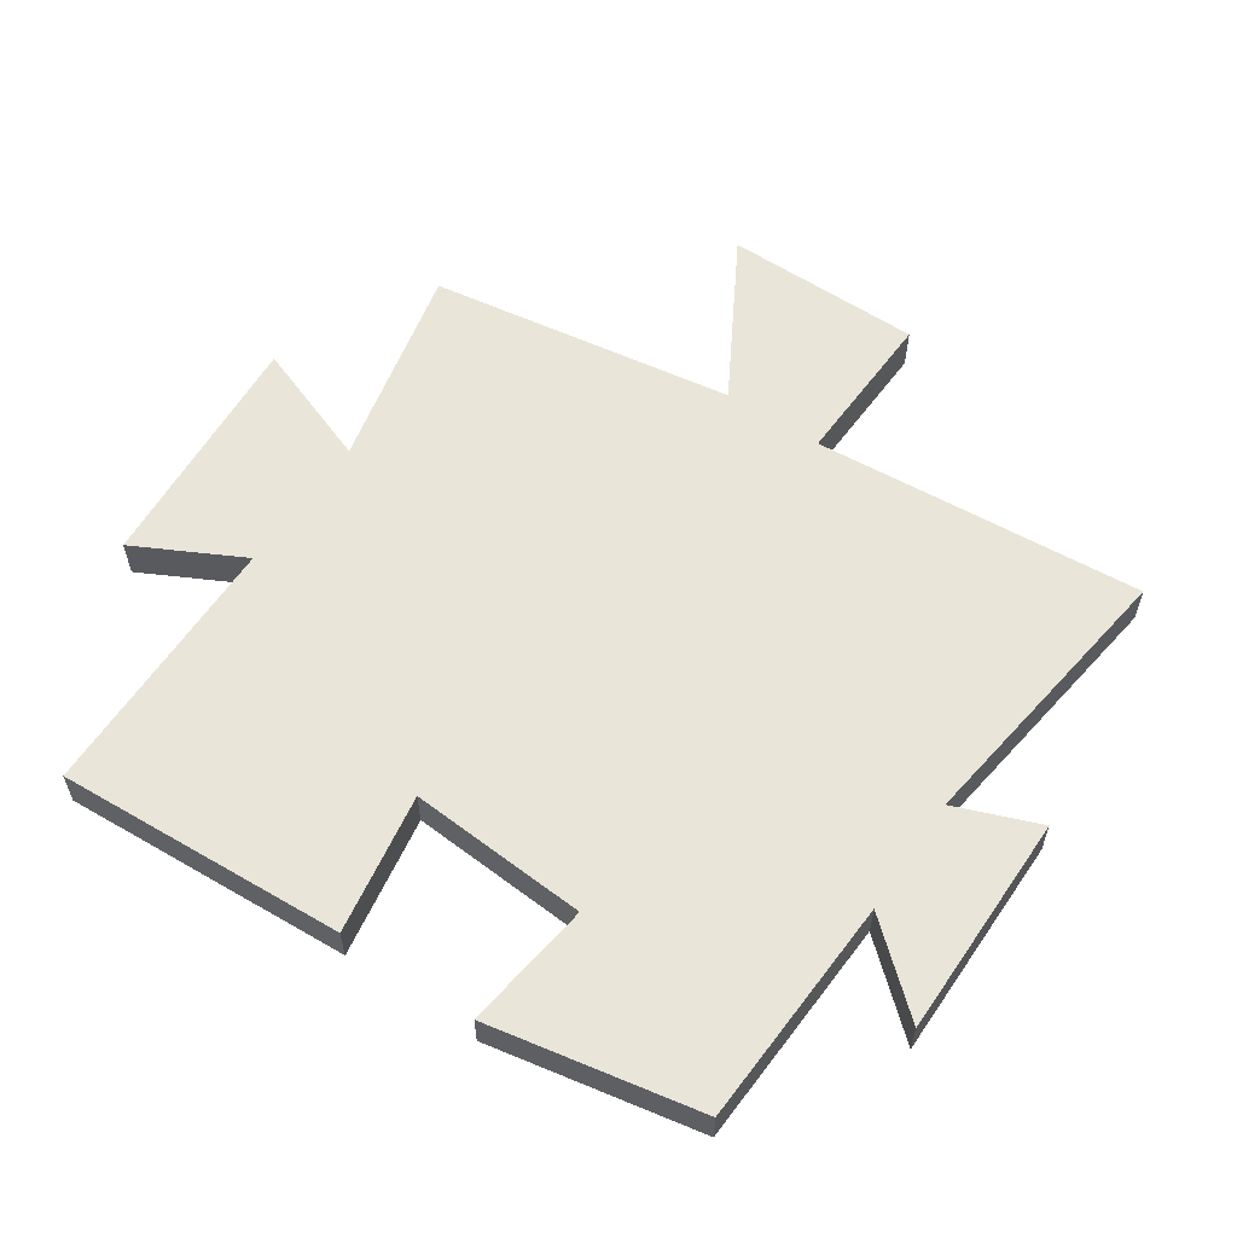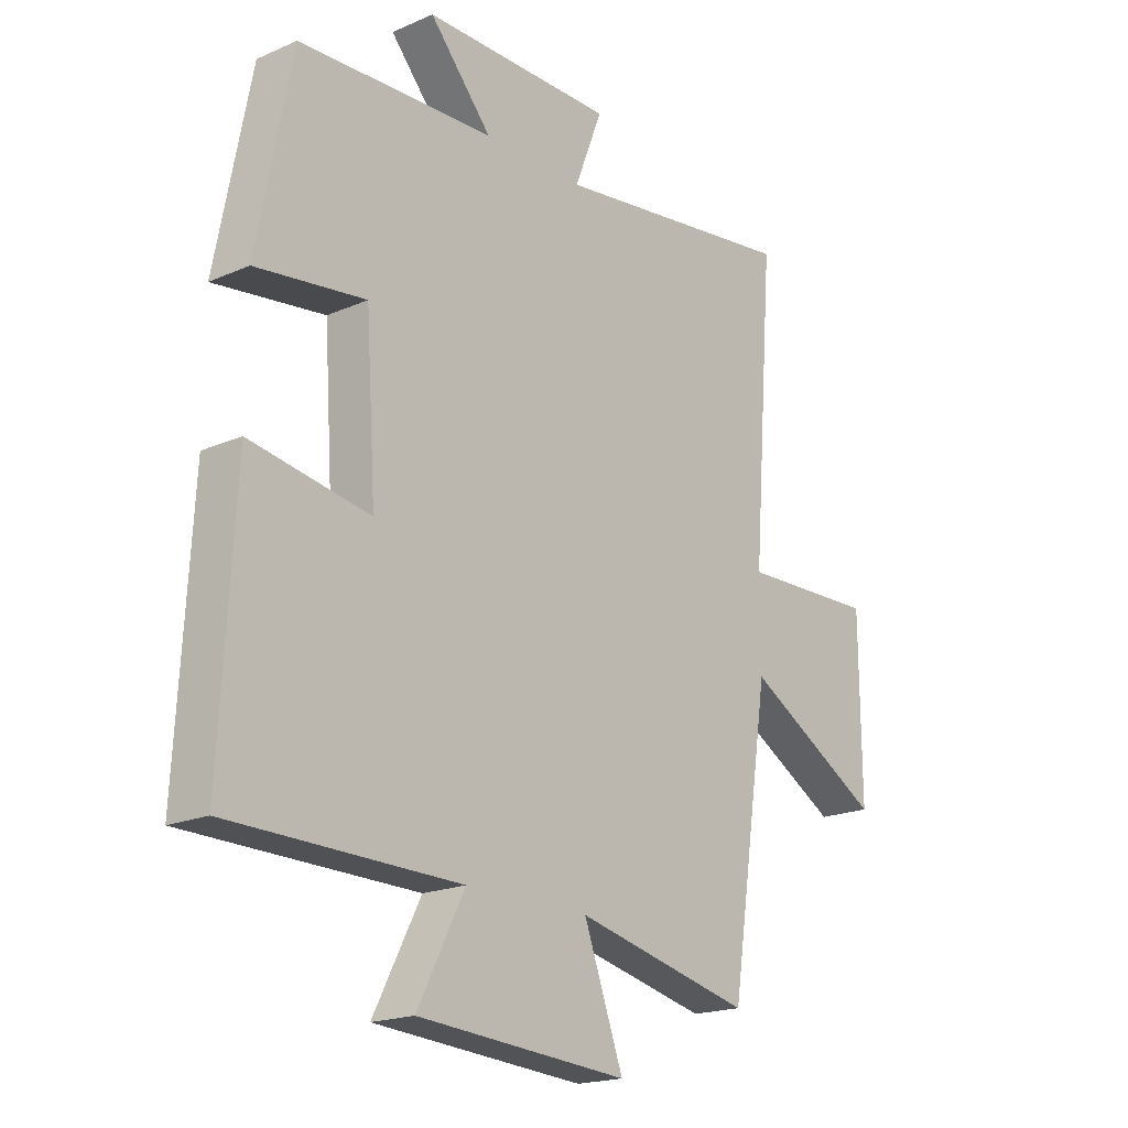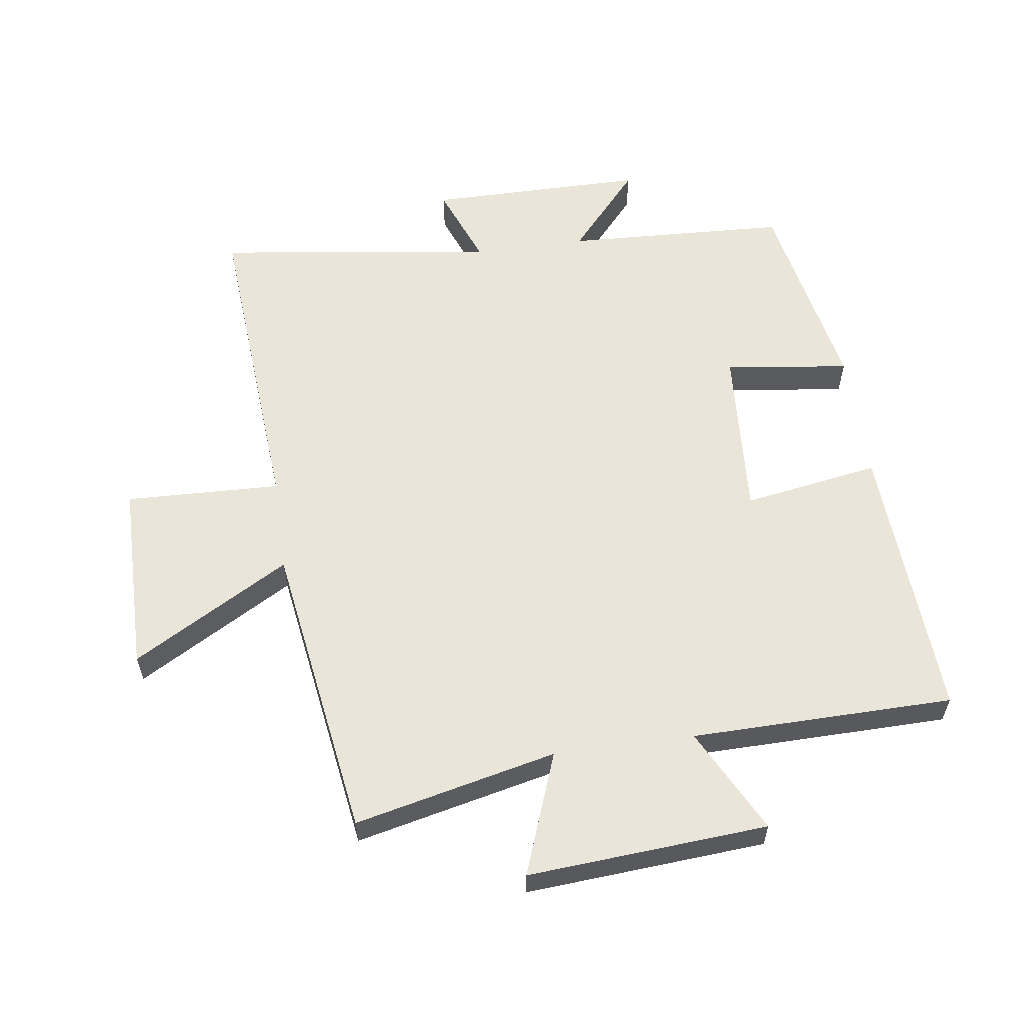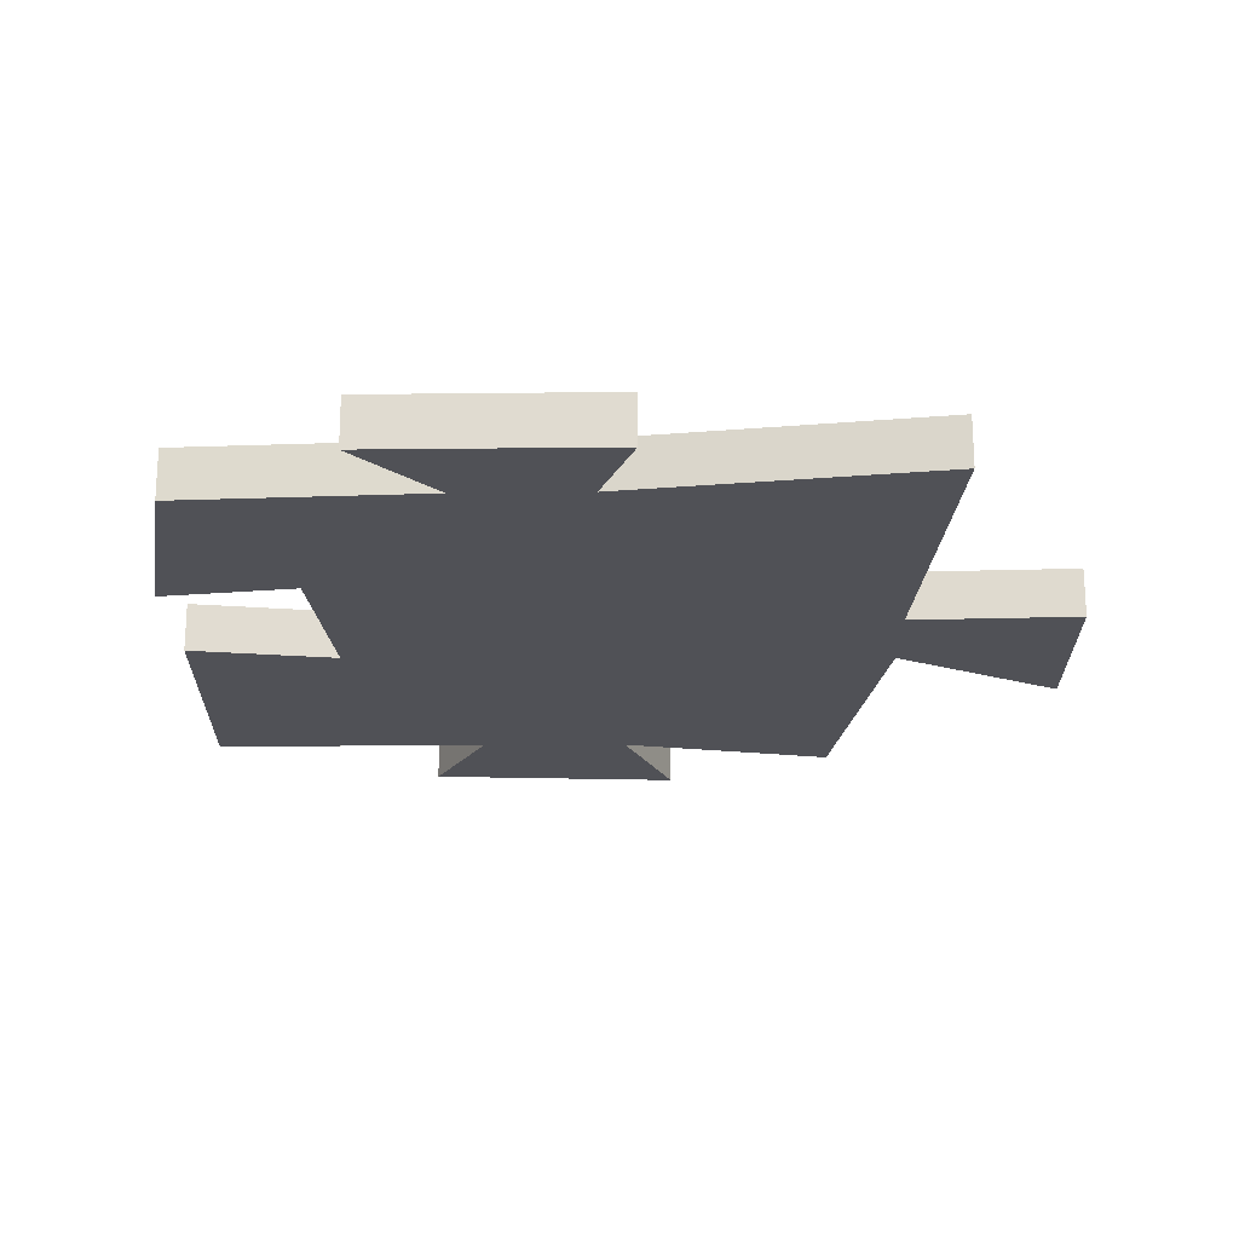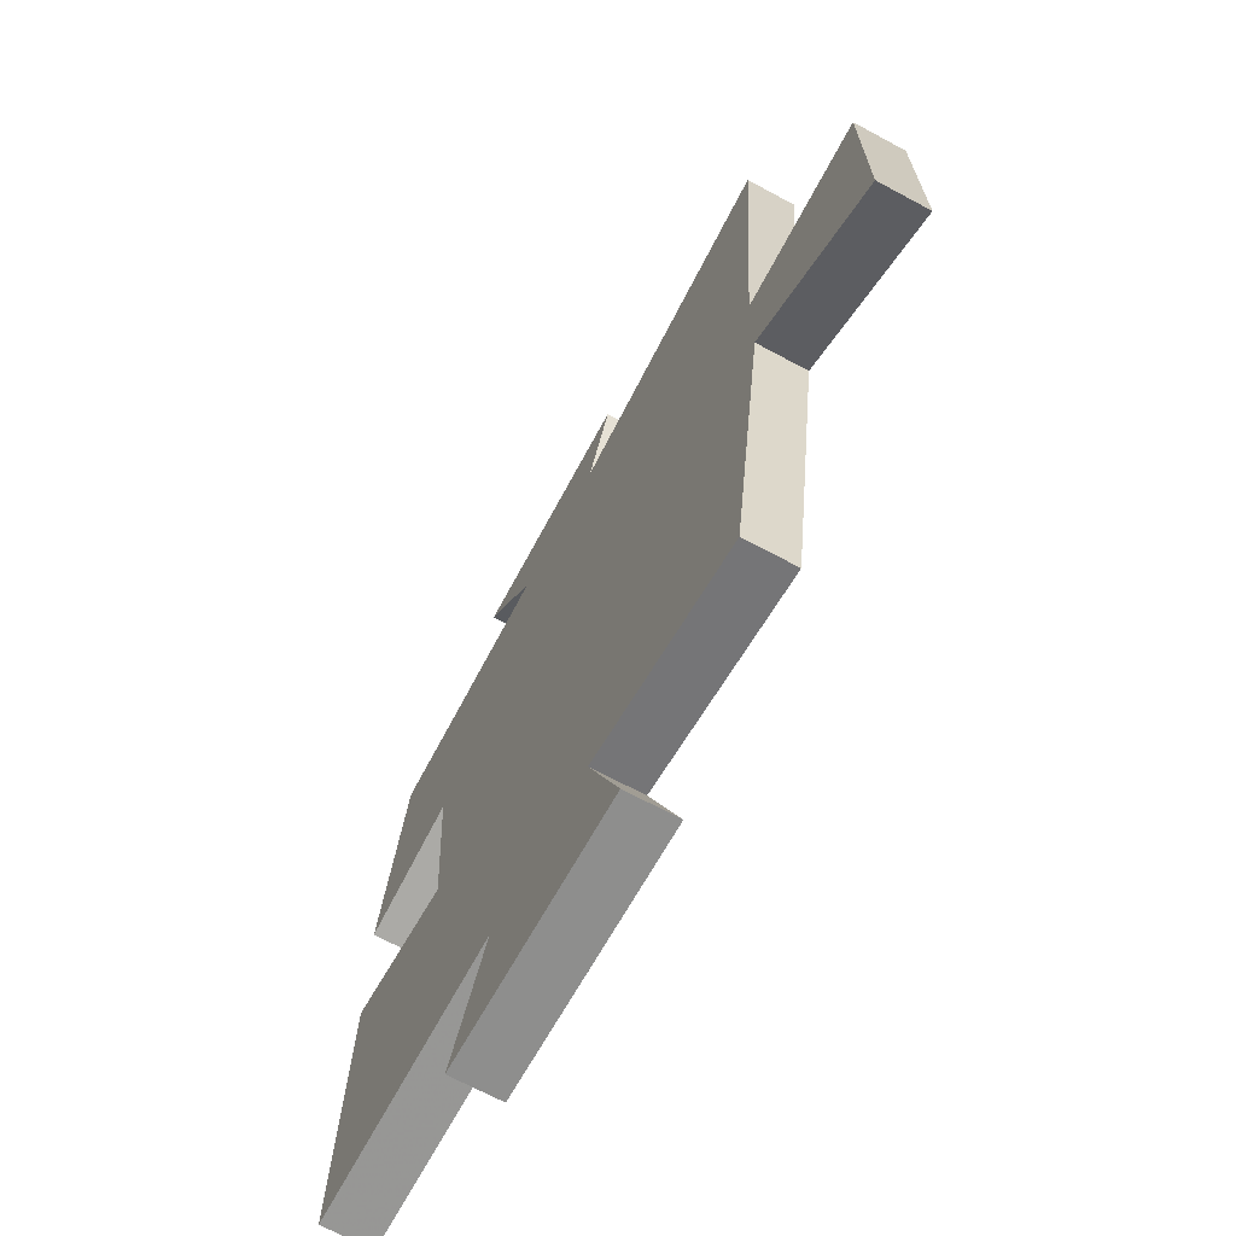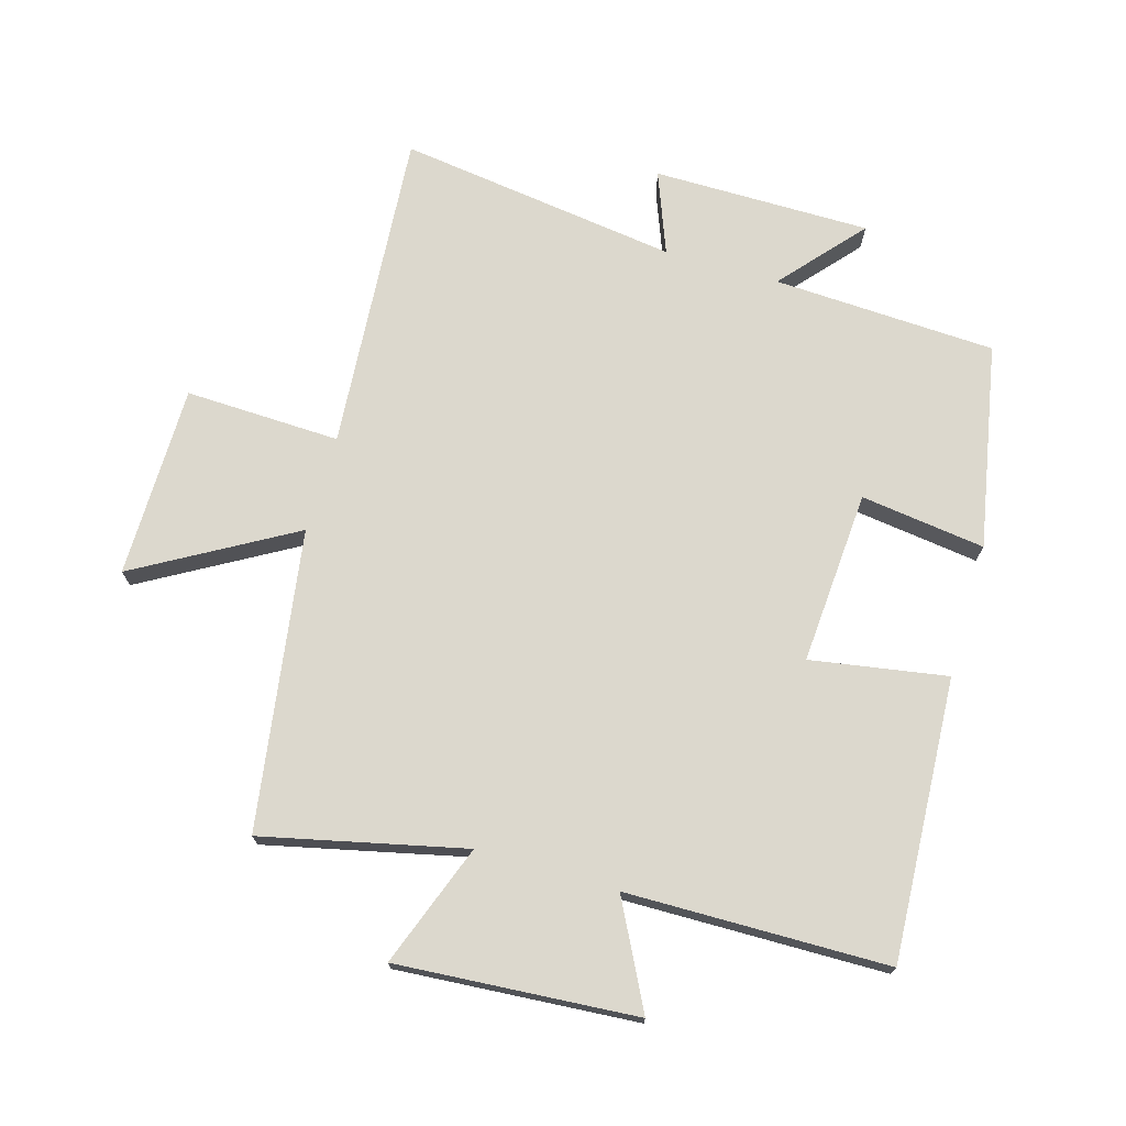
<metadata>
{"format":"obj","ext":"obj","renderer":"f3d","projection":"perspective","resolution":1024,"background":"white","views":[{"elev":58.4,"azim":-55.9,"up":"+Y"},{"elev":-19.1,"azim":-50.4,"up":"+Z"},{"elev":58.6,"azim":172.1,"up":"+Y"},{"elev":-20.4,"azim":1.2,"up":"+Y"},{"elev":-68.8,"azim":61.7,"up":"+Z"},{"elev":72.6,"azim":-163.7,"up":"+Y"}]}
</metadata>
<code>
v -0.438 0.07 0.484
v -0.086 0.07 0.5
v -0.198 0.07 0.629
v 0.146 0.07 0.629
v 0.096 0.07 0.5
v 0.539 0.07 0.56
v 0.5 0.07 0.052
v 0.745 0.07 0.06
v 0.747 0.07 -0.244
v 0.5 0.07 -0.102
v 0.428 0.07 -0.573
v 0.11 0.07 -0.5
v 0.181 0.07 -0.693
v -0.197 0.07 -0.665
v -0.112 0.07 -0.5
v -0.525 0.07 -0.494
v -0.5 0.07 -0.05
v -0.285 0.07 -0.086
v -0.303 0.07 0.188
v -0.5 0.07 0.162
v -0.438 0 0.484
v -0.086 0 0.5
v -0.198 0 0.629
v 0.146 0 0.629
v 0.096 0 0.5
v 0.539 0 0.56
v 0.5 0 0.052
v 0.745 0 0.06
v 0.747 0 -0.244
v 0.5 0 -0.102
v 0.428 0 -0.573
v 0.11 0 -0.5
v 0.181 0 -0.693
v -0.197 0 -0.665
v -0.112 0 -0.5
v -0.525 0 -0.494
v -0.5 0 -0.05
v -0.285 0 -0.086
v -0.303 0 0.188
v -0.5 0 0.162
f 19 20 1 2
f 18 19 2
f 15 16 17 18
f 15 18 2
f 12 13 14 15
f 12 15 2
f 10 11 12 2
f 7 8 9 10
f 7 10 2 3
f 5 6 7
f 5 7 3
f 3 4 5
f 22 21 40 39
f 22 39 38
f 38 37 36 35
f 22 38 35
f 35 34 33 32
f 22 35 32
f 22 32 31 30
f 30 29 28 27
f 23 22 30 27
f 27 26 25
f 23 27 25
f 25 24 23
f 1 21 22 2
f 2 22 23 3
f 3 23 24 4
f 4 24 25 5
f 5 25 26 6
f 6 26 27 7
f 7 27 28 8
f 8 28 29 9
f 9 29 30 10
f 10 30 31 11
f 11 31 32 12
f 12 32 33 13
f 13 33 34 14
f 14 34 35 15
f 15 35 36 16
f 16 36 37 17
f 17 37 38 18
f 18 38 39 19
f 19 39 40 20
f 20 40 21 1

</code>
